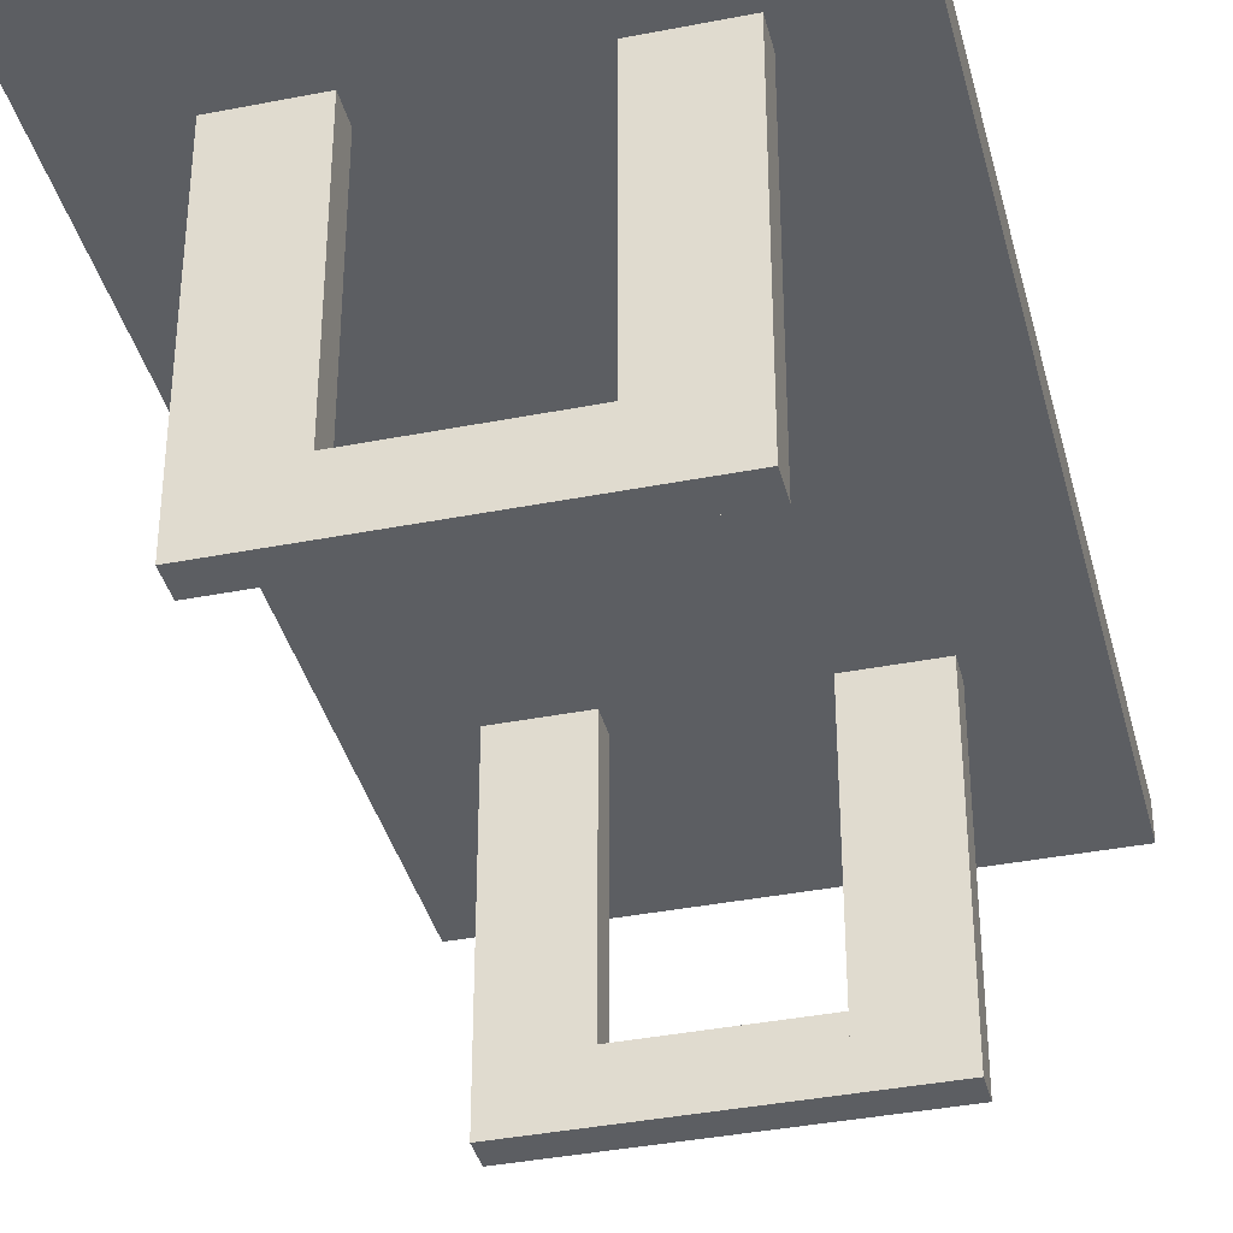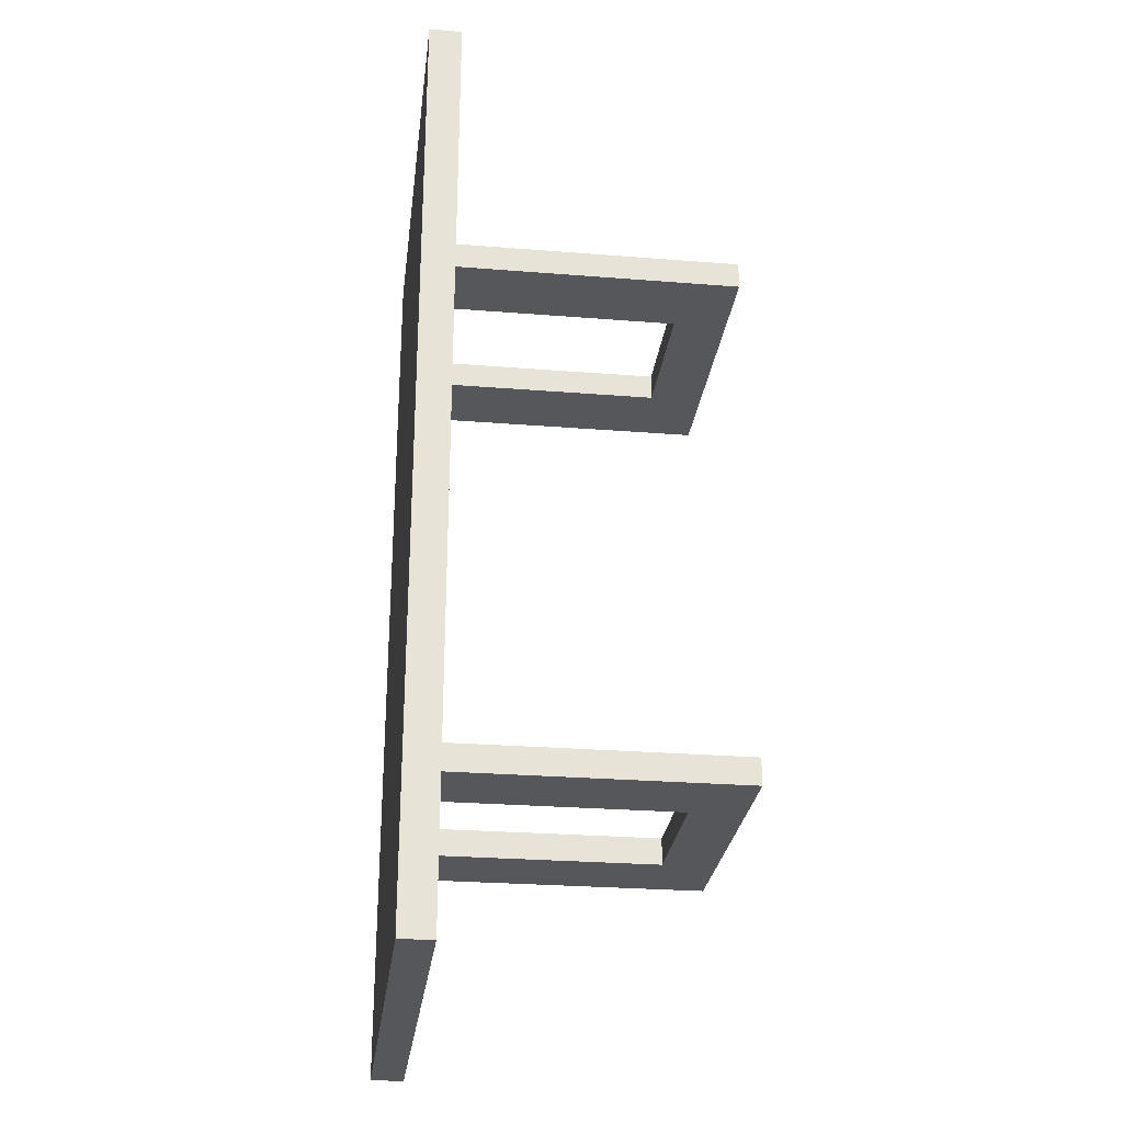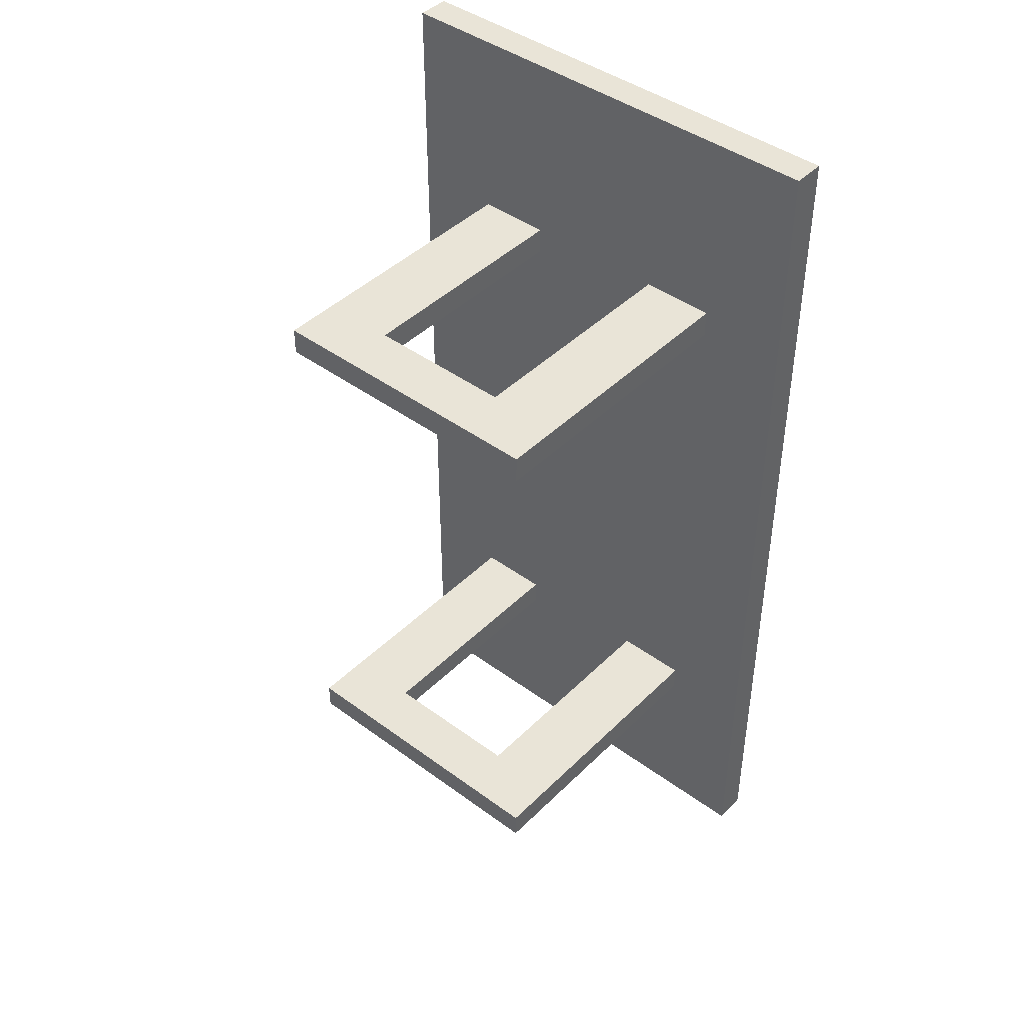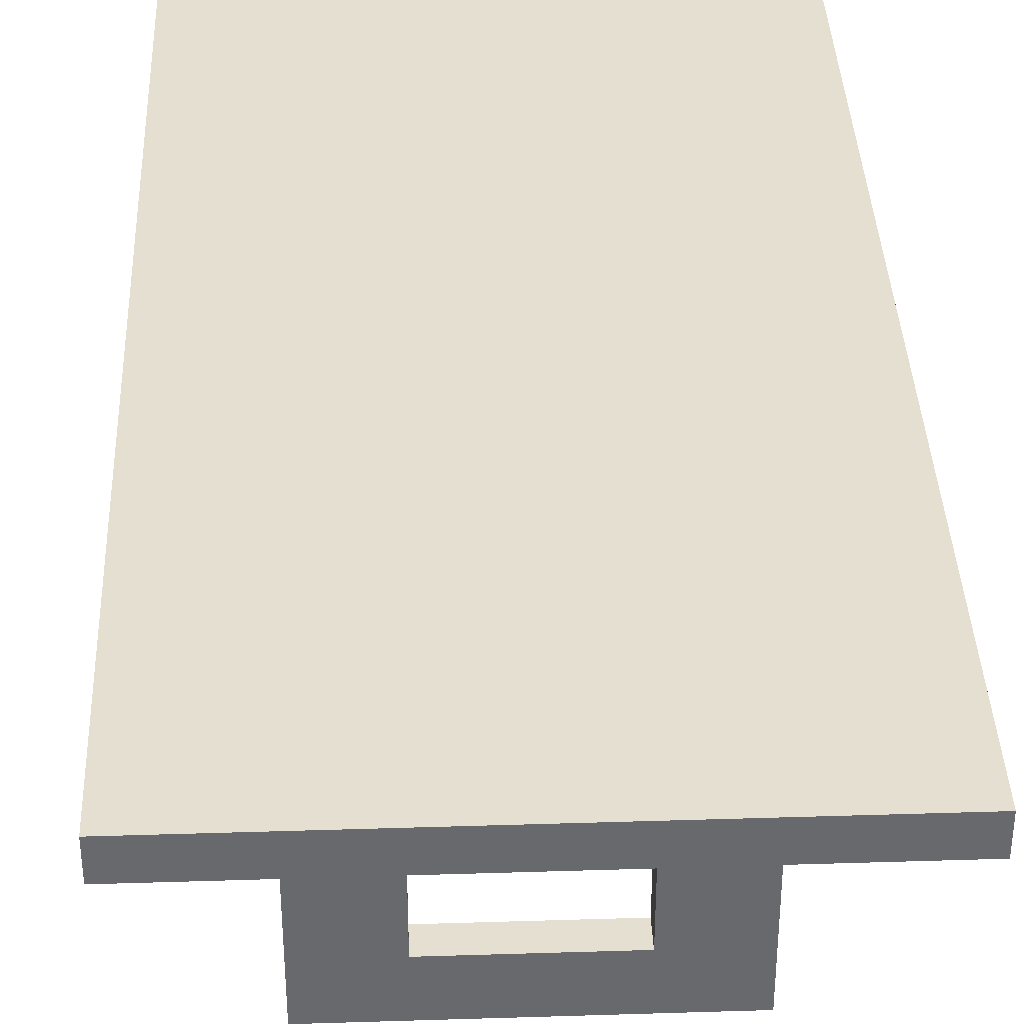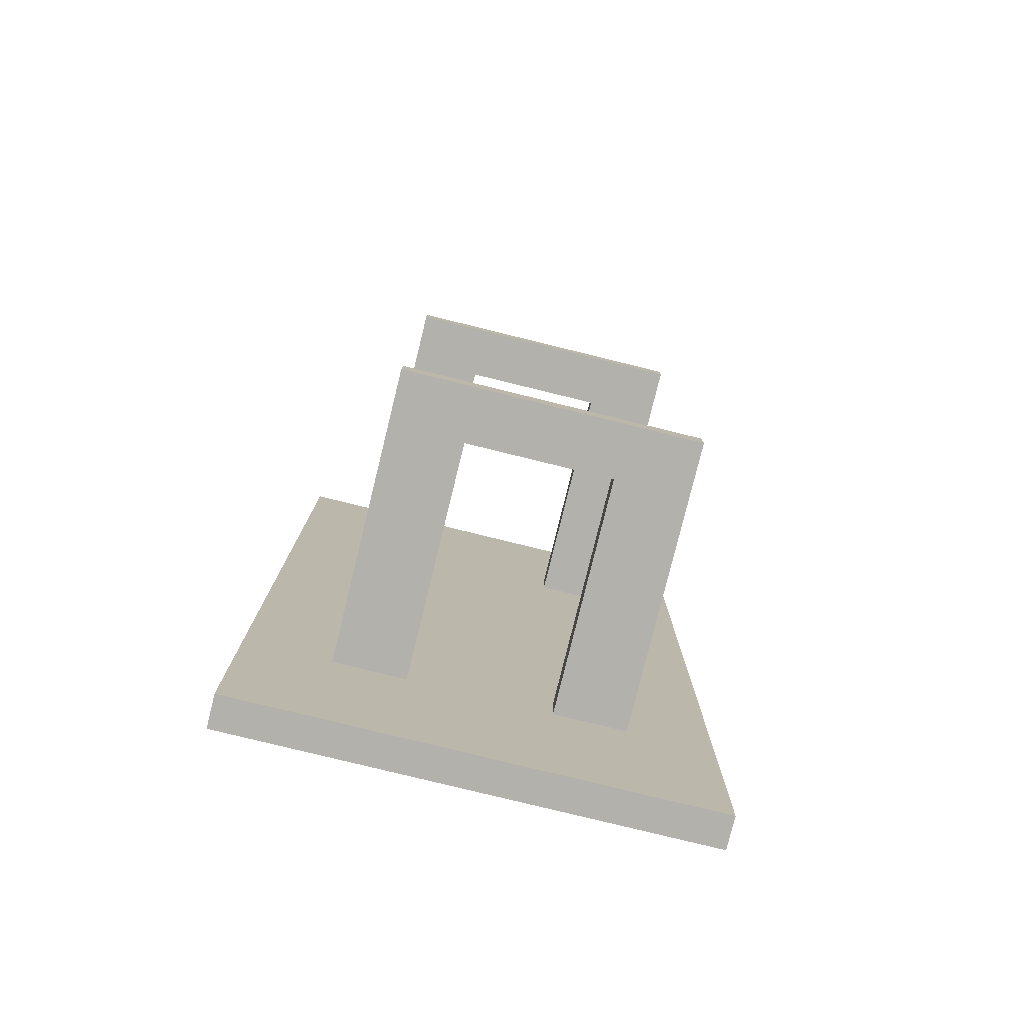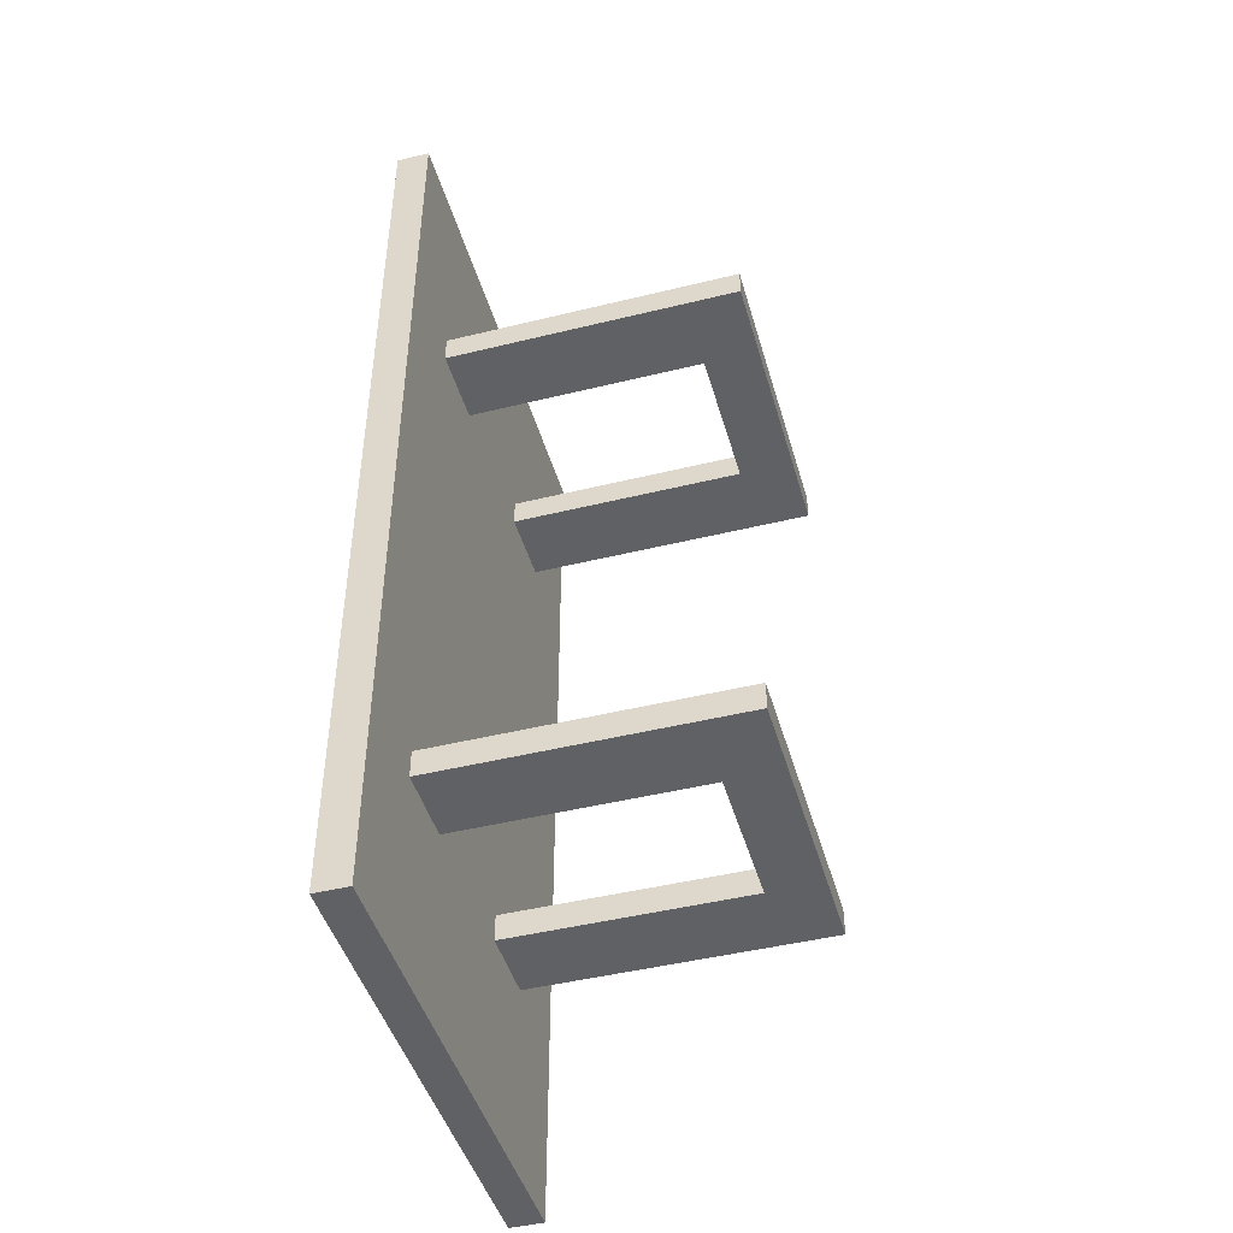
<metadata>
{"format":"obj","ext":"obj","renderer":"f3d","projection":"perspective","resolution":1024,"background":"white","views":[{"elev":-38.0,"azim":-166.0,"up":"+Y"},{"elev":-27.4,"azim":-97.0,"up":"+Z"},{"elev":43.4,"azim":41.0,"up":"+Z"},{"elev":37.4,"azim":177.7,"up":"+Y"},{"elev":-79.0,"azim":-13.8,"up":"+Z"},{"elev":-45.6,"azim":-74.2,"up":"+Z"}]}
</metadata>
<code>
o Cube
v 0.5501 0.6709 -1.086
v 0.5501 0.5942 -1.086
v 0.5501 0.6709 1.114
v 0.5501 0.5942 1.114
v -0.55 0.6709 -1.086
v -0.55 0.5942 -1.086
v -0.55 0.6709 1.114
v -0.55 0.5942 1.114
v -0.55 0.5942 0.591
v -0.55 0.5942 0.6549
v 0.5501 0.5942 0.6549
v 0.5501 0.5942 0.591
v 0.5501 0.5942 -0.6011
v 0.5501 0.5942 -0.6651
v -0.55 0.5942 -0.6651
v -0.55 0.5942 -0.6011
v 0.3433 0.5942 -1.086
v 0.1705 0.5942 -1.086
v 0.1705 0.5942 1.114
v 0.3433 0.5942 1.114
v 0.3433 0.5942 0.591
v 0.1705 0.5942 0.591
v 0.3433 0.5942 0.6549
v 0.1705 0.5942 0.6549
v 0.3433 0.5942 -0.6651
v 0.1705 0.5942 -0.6651
v 0.3433 0.5942 -0.6011
v 0.1705 0.5942 -0.6011
v -0.1706 0.5942 -1.086
v -0.1706 0.5942 0.591
v -0.1706 0.5942 0.6549
v -0.1706 0.5942 -0.6651
v -0.1706 0.5942 -0.6011
v -0.1706 0.5942 1.114
v 0.5231 0.6709 -1.057
v -0.5222 0.6709 -1.057
v -0.3433 0.5942 -1.086
v -0.3433 0.5942 0.591
v -0.3433 0.5942 0.6549
v -0.3433 0.5942 -0.6651
v -0.3433 0.5942 -0.6011
v -0.3433 0.5942 1.114
v 0.5231 0.6709 1.085
v -0.5222 0.6709 1.085
v 0.3433 -0.08909 0.591
v 0.1705 -0.08909 0.591
v 0.3433 -0.08909 0.6549
v 0.1705 -0.08909 0.6549
v 0.3433 -0.08909 -0.6651
v 0.1705 -0.08909 -0.6651
v 0.3433 -0.08909 -0.6011
v 0.1705 -0.08909 -0.6011
v -0.1706 -0.08909 0.591
v -0.1706 -0.08909 0.6549
v -0.1706 -0.08909 -0.6651
v -0.1706 -0.08909 -0.6011
v -0.3433 -0.08909 0.591
v -0.3433 -0.08909 0.6549
v -0.3433 -0.08909 -0.6651
v -0.3433 -0.08909 -0.6011
v 0.1705 0.03731 -0.6011
v 0.3433 0.03731 -0.6011
v 0.1705 0.03731 -0.6651
v 0.3433 0.03731 -0.6651
v -0.1706 0.0372 -0.6651
v -0.3433 0.0372 -0.6651
v -0.3433 0.0372 -0.6011
v -0.1706 0.0372 -0.6011
v 0.3433 0.03704 0.591
v 0.1705 0.03704 0.591
v 0.1705 0.03704 0.6549
v 0.3433 0.03704 0.6549
v -0.3433 0.03721 0.6549
v -0.1706 0.03721 0.6549
v -0.1706 0.03721 0.591
v -0.3433 0.03721 0.591
f 5 7 44 36
f 23 11 4 20
f 27 13 12 21
f 21 12 11 23
f 3 1 35 43
f 17 2 14 25
f 25 14 13 27
f 1 3 4 11 12 13 14 2
f 7 5 6 15 16 9 10 8
f 32 26 28 33
f 61 63 65 68
f 29 18 26 32
f 18 17 25 26
f 7 3 43 44
f 30 22 24 31
f 70 69 45 46
f 33 28 22 30
f 28 27 21 22
f 31 24 19 34
f 24 23 20 19
f 39 31 34 42
f 5 1 2 17 18 29 37 6
f 41 33 30 38
f 74 73 58 54
f 37 29 32 40
f 62 61 52 51
f 15 40 41 16
f 6 37 40 15
f 9 38 39 10
f 16 41 38 9
f 10 39 42 8
f 1 5 36 35
f 3 7 8 42 34 19 20 4
f 50 49 51 52
f 46 45 47 48
f 57 53 54 58
f 59 55 56 60
f 66 65 55 59
f 67 66 59 60
f 64 62 51 49
f 68 67 60 56
f 72 71 48 47
f 75 74 54 53
f 73 76 57 58
f 65 68 56 55
f 63 64 49 50
f 46 48 54 53
f 69 72 47 45
f 76 75 53 57
f 26 25 64 63
f 25 27 62 64
f 27 28 61 62
f 28 26 63 61
f 32 33 68 65
f 33 41 67 68
f 41 40 66 67
f 40 32 65 66
f 21 23 72 69
f 24 22 70 71
f 23 24 71 72
f 22 21 69 70
f 38 30 75 76
f 39 38 76 73
f 30 31 74 75
f 31 39 73 74
f 48 71 74 54
f 71 70 75 74
f 70 46 53 75
f 50 52 56 55
f 63 50 55 65
f 52 61 68 56
f 36 44 43 35

</code>
